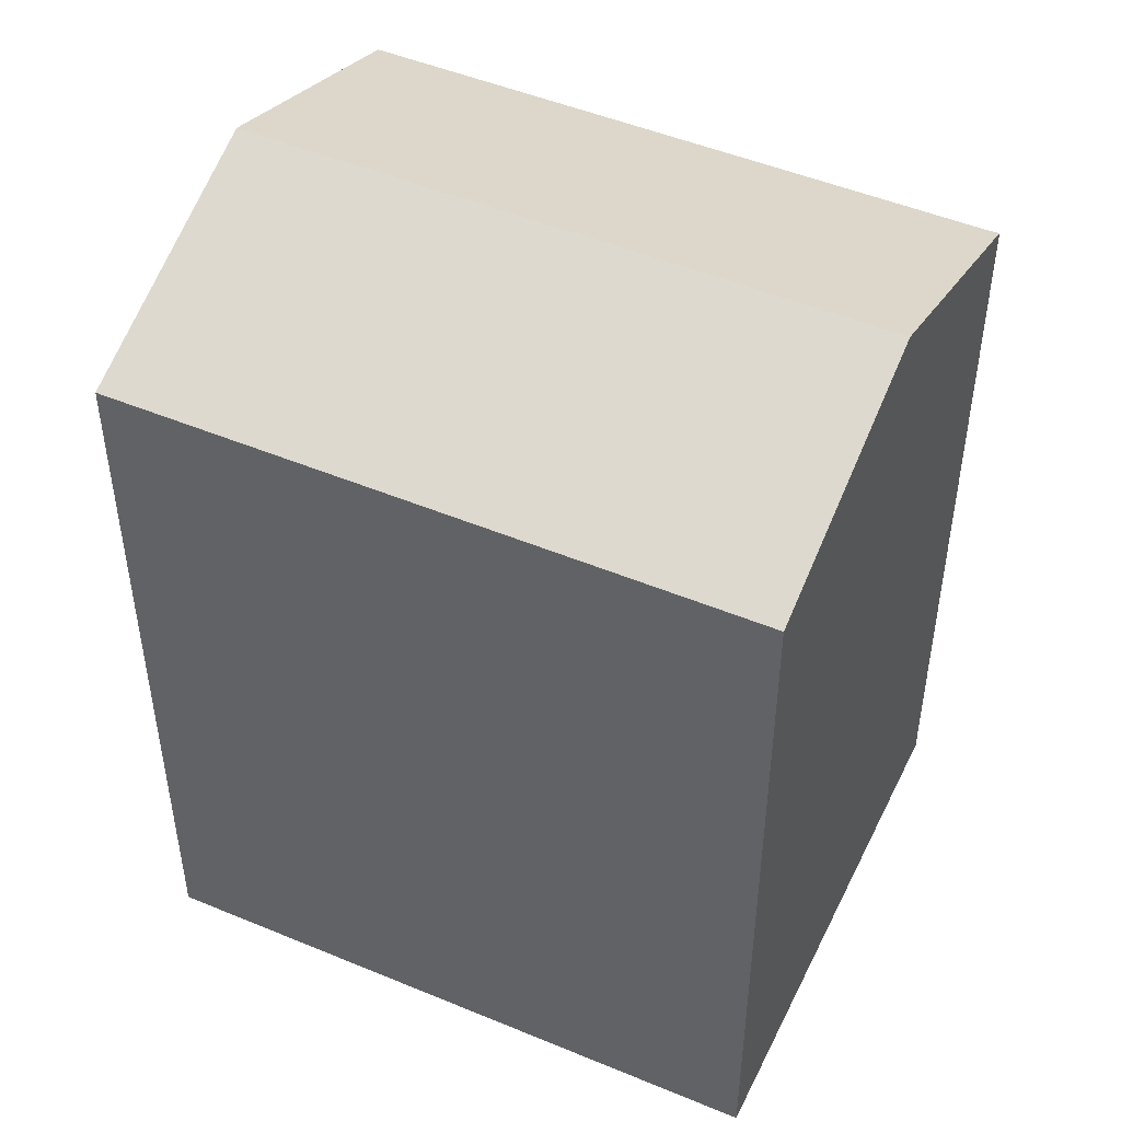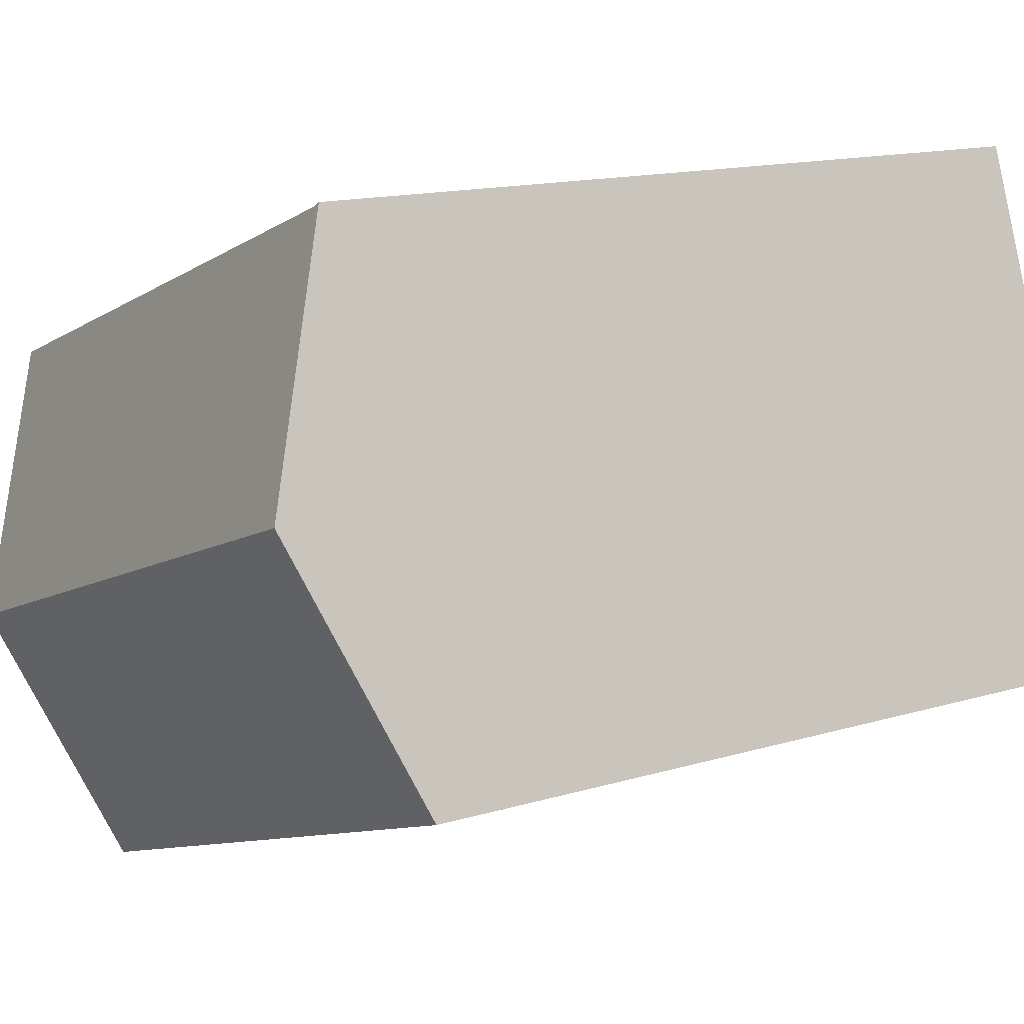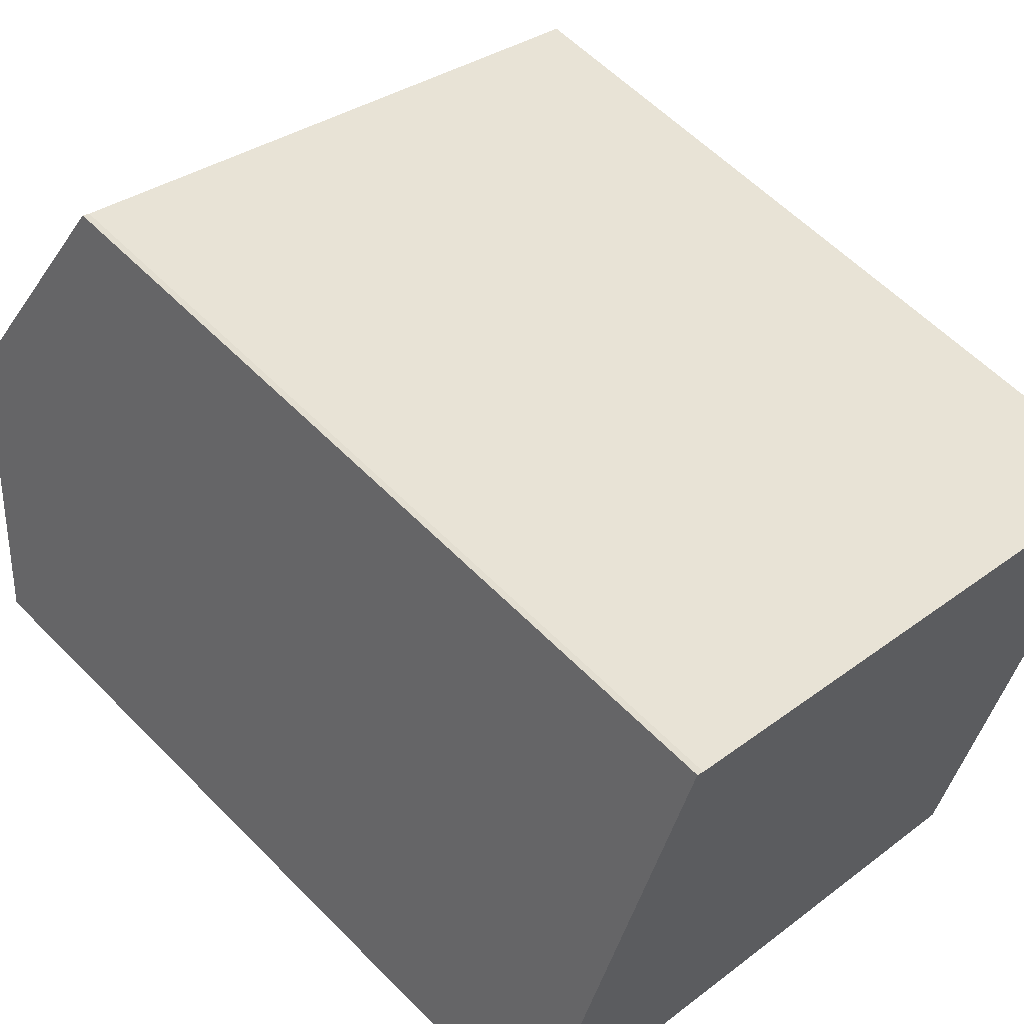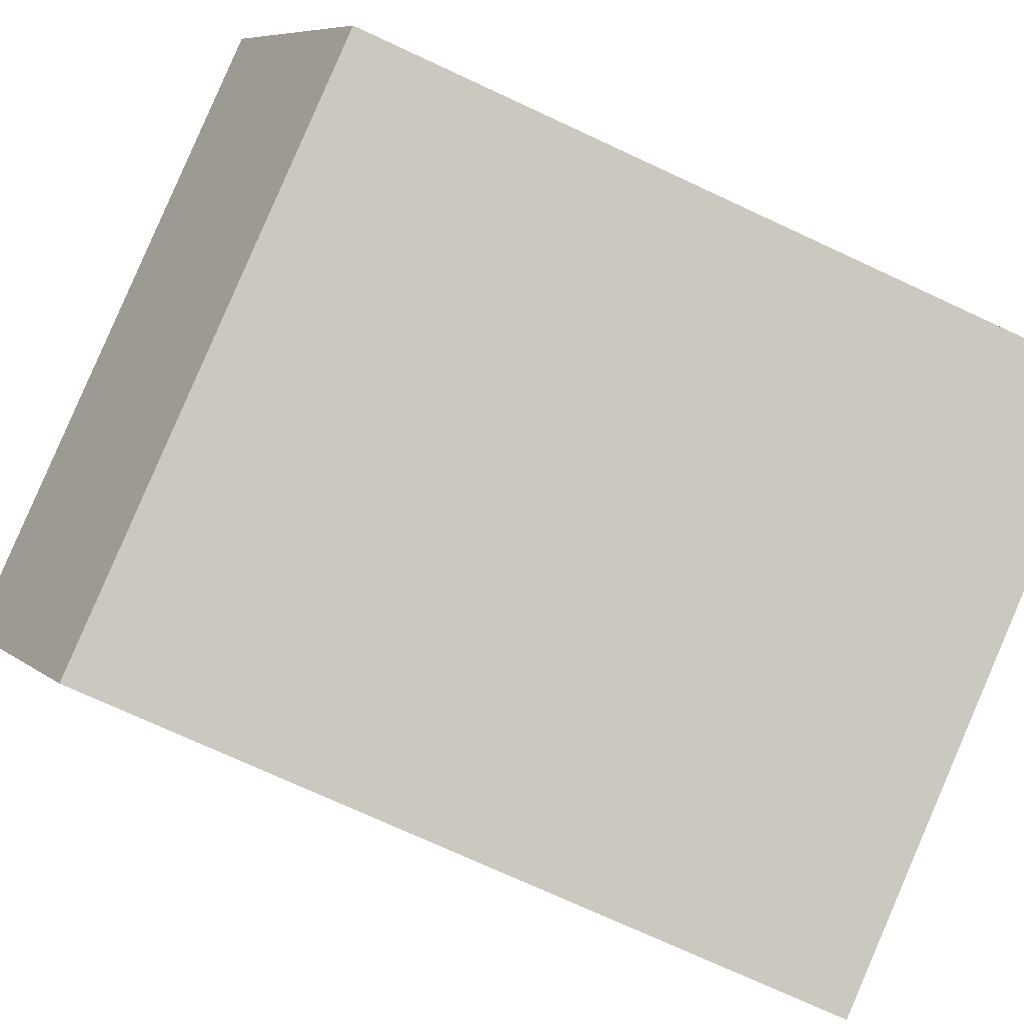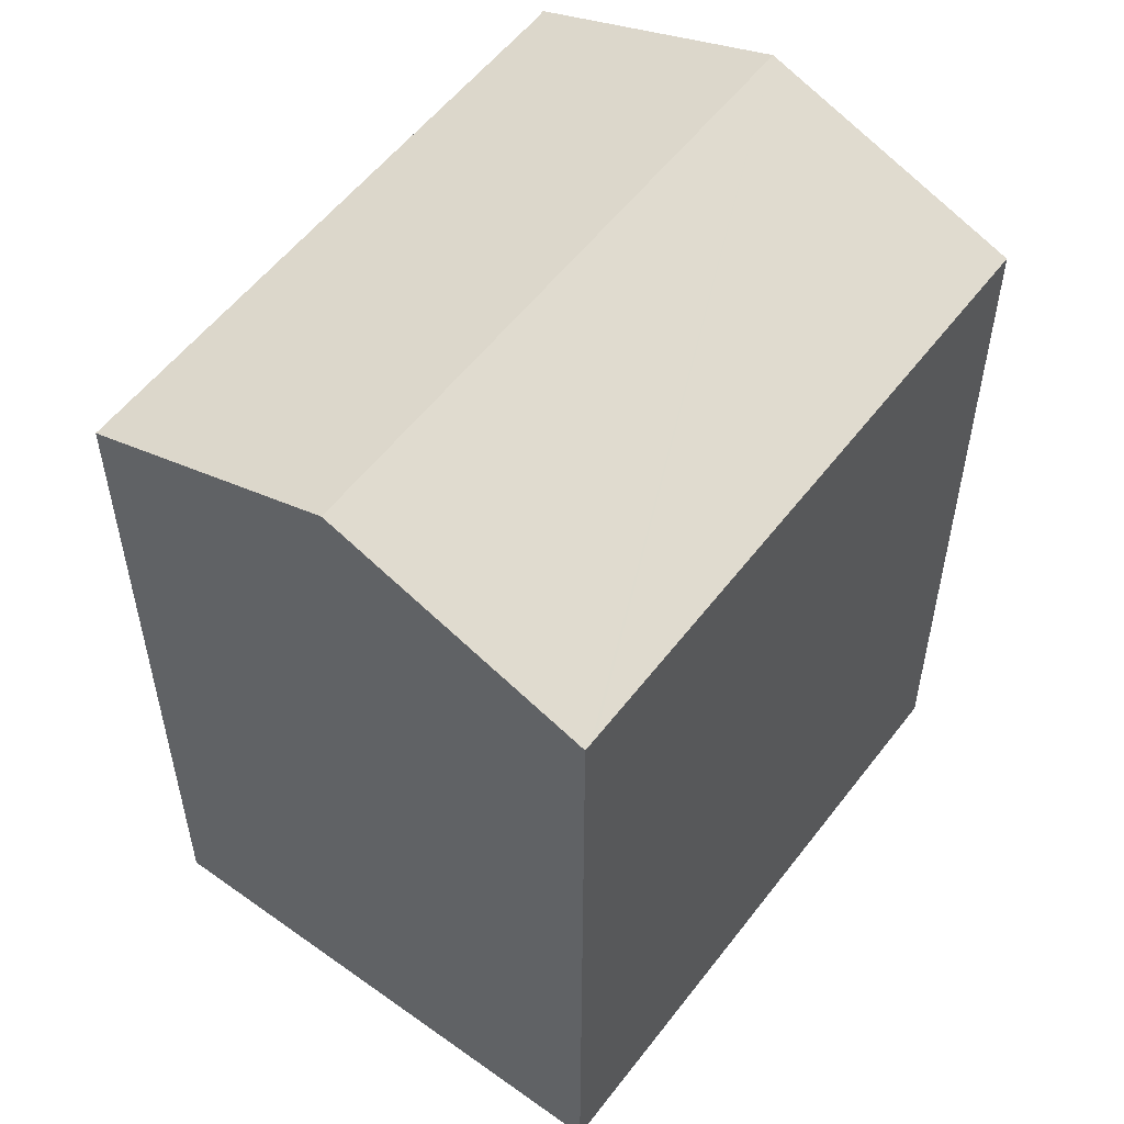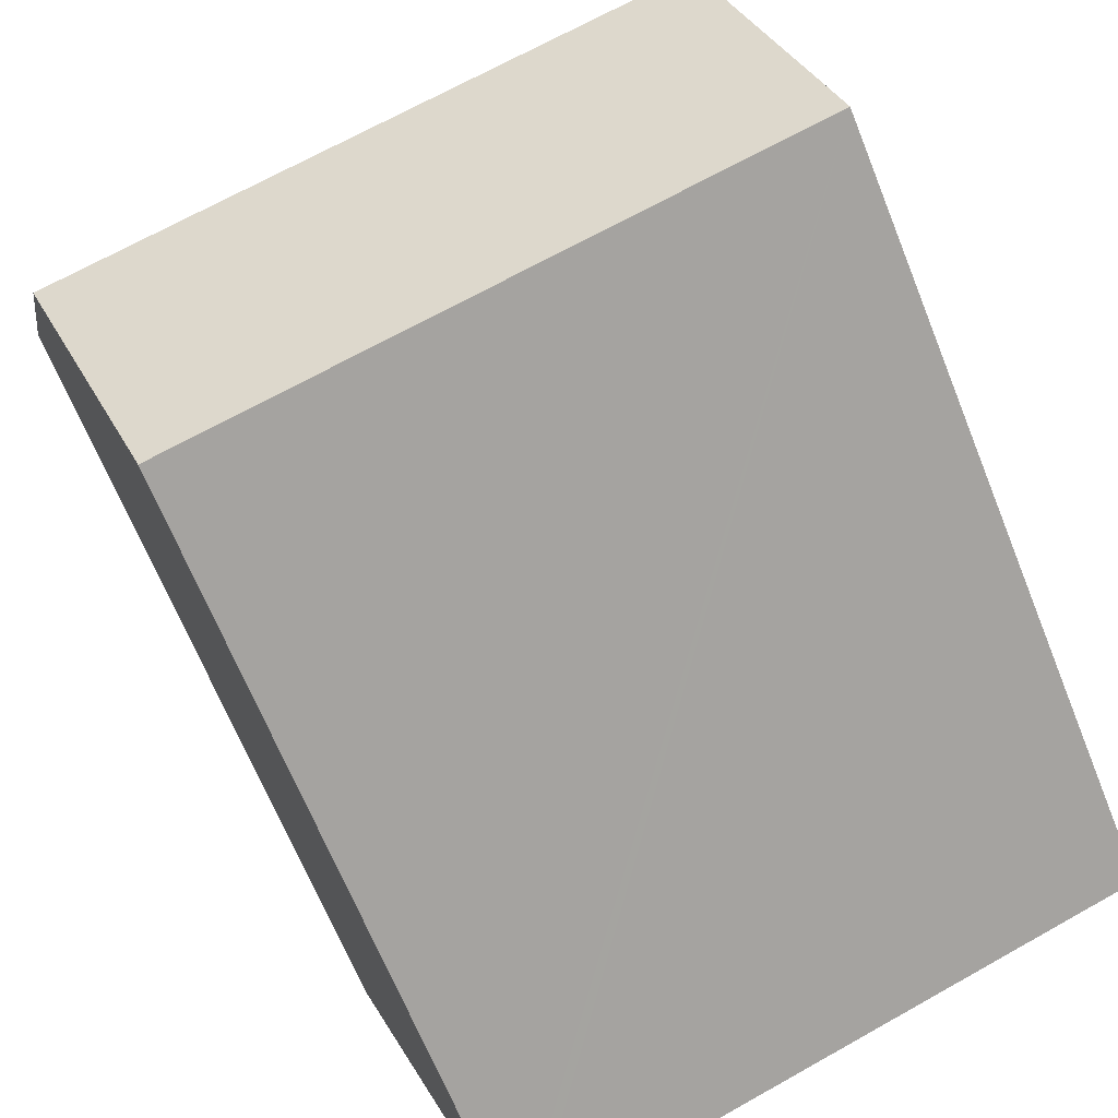
<metadata>
{"format":"obj","ext":"obj","renderer":"f3d","projection":"perspective","resolution":1024,"background":"white","views":[{"elev":48.7,"azim":-135.2,"up":"+Y"},{"elev":14.0,"azim":-124.0,"up":"+Z"},{"elev":58.7,"azim":-43.8,"up":"+Z"},{"elev":-73.6,"azim":-114.9,"up":"+Z"},{"elev":55.3,"azim":146.6,"up":"+Y"},{"elev":-66.6,"azim":-158.1,"up":"+Z"}]}
</metadata>
<code>
v  1.959 19.33 5.51
v  17.3 17.18 6.135
v  15.36 19.33 0.651
v  4.076 17.19 10.91
v  3.915 17.17 11.01
v  13.24 17.17 -4.804
v  13.4 17.17 -4.859
v  13.11 17.17 -4.757
v  0 17.17 1.051e-15
v  13.4 2.975e-16 -4.859
v  13.11 2.913e-16 -4.757
v  0 0 0
v  13.24 2.942e-16 -4.804
v  3.915 -6.744e-16 11.01
v  1.959 -3.374e-16 5.51
v  4.076 -6.682e-16 10.91
v  17.3 -3.757e-16 6.135
v  15.36 -3.986e-17 0.651
g defaultobject
f 1 2 3
f 2 1 4
f 4 1 5
f 6 3 7
f 3 6 1
f 1 6 8
f 1 8 9
f 10 6 7
f 6 10 8
f 8 10 9
f 9 10 11
f 9 11 12
f 11 10 13
f 9 5 1
f 5 9 12
f 5 12 14
f 14 12 15
f 5 16 4
f 16 5 14
f 16 2 4
f 2 16 17
f 2 7 3
f 7 2 10
f 10 2 18
f 18 2 17
f 15 16 14
f 16 15 17
f 17 15 12
f 17 12 11
f 17 11 18
f 18 11 10
f 10 11 13

</code>
